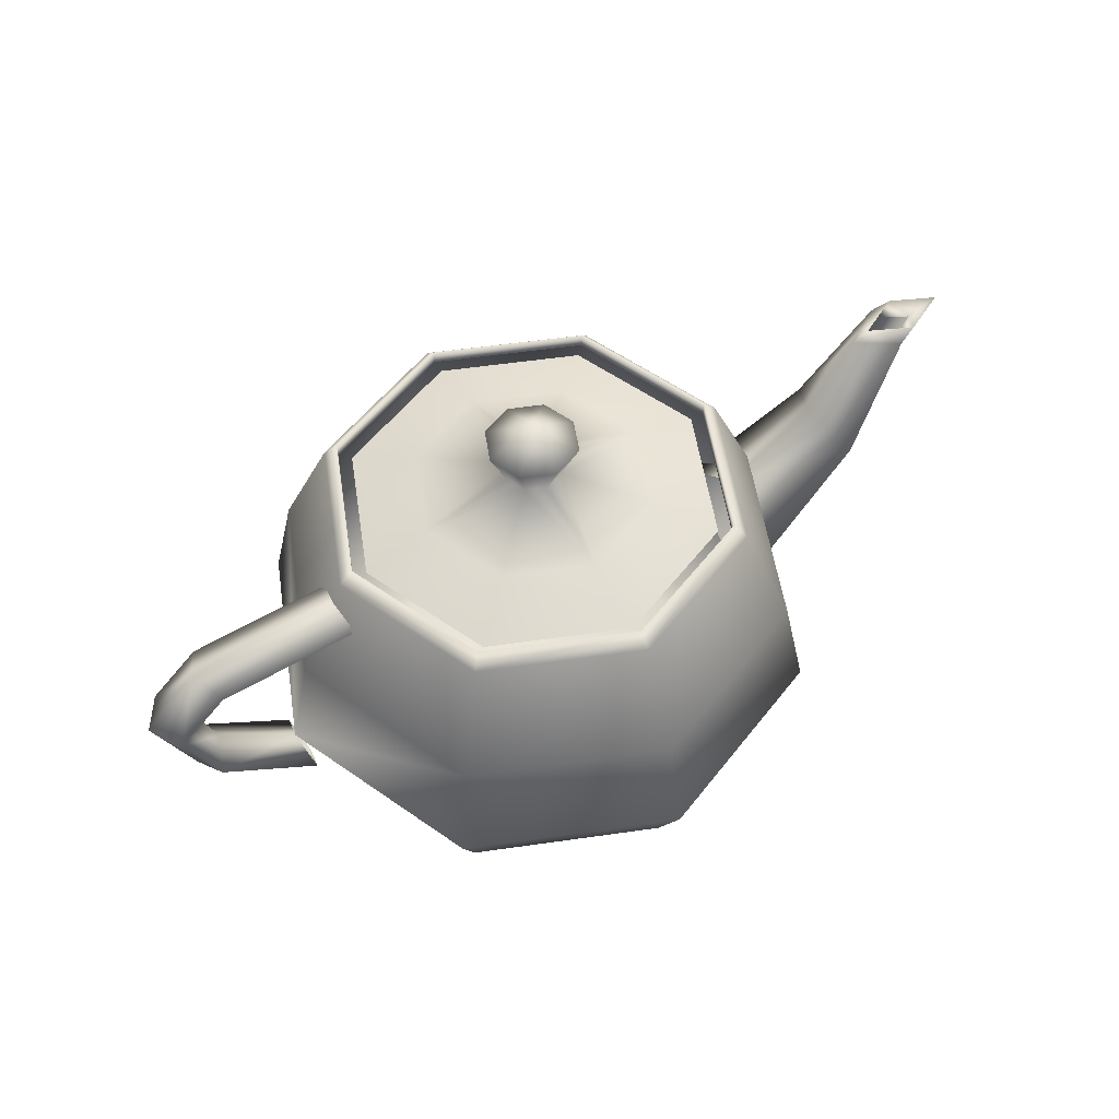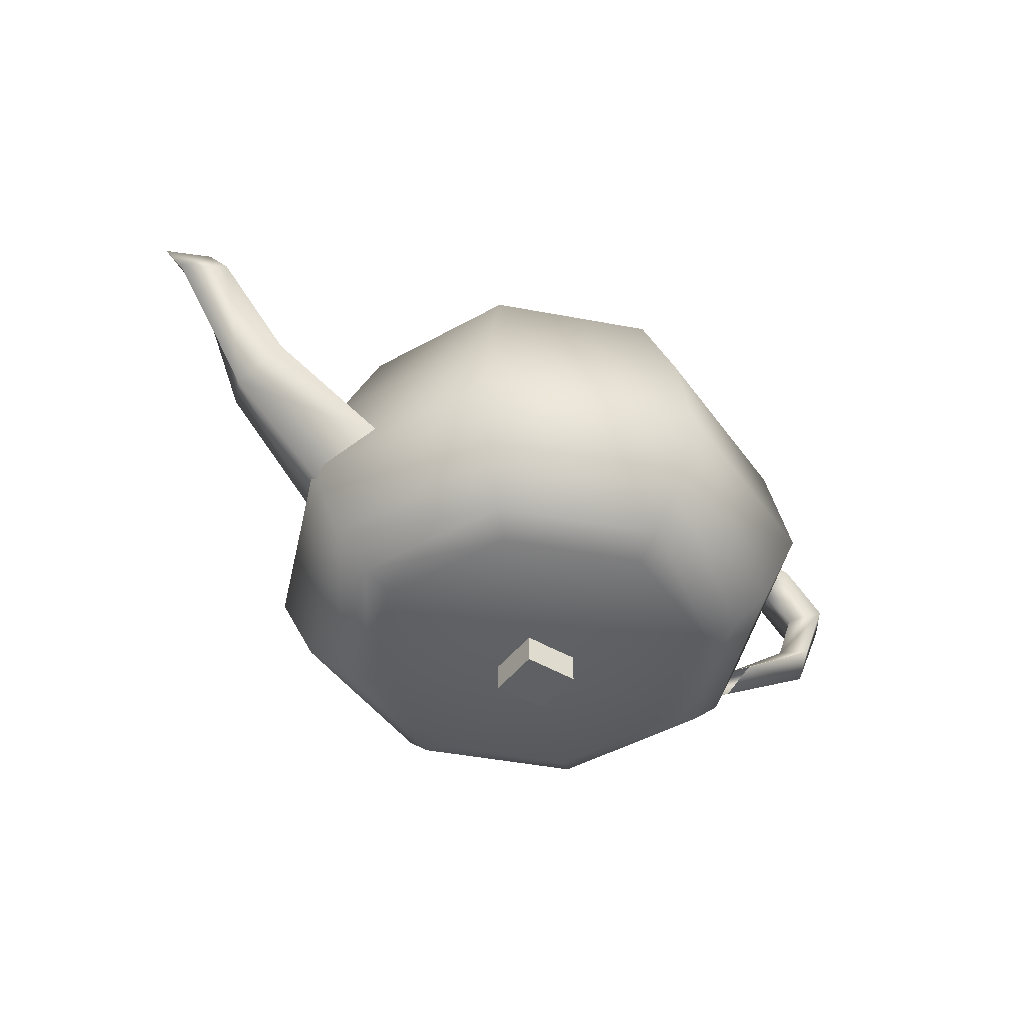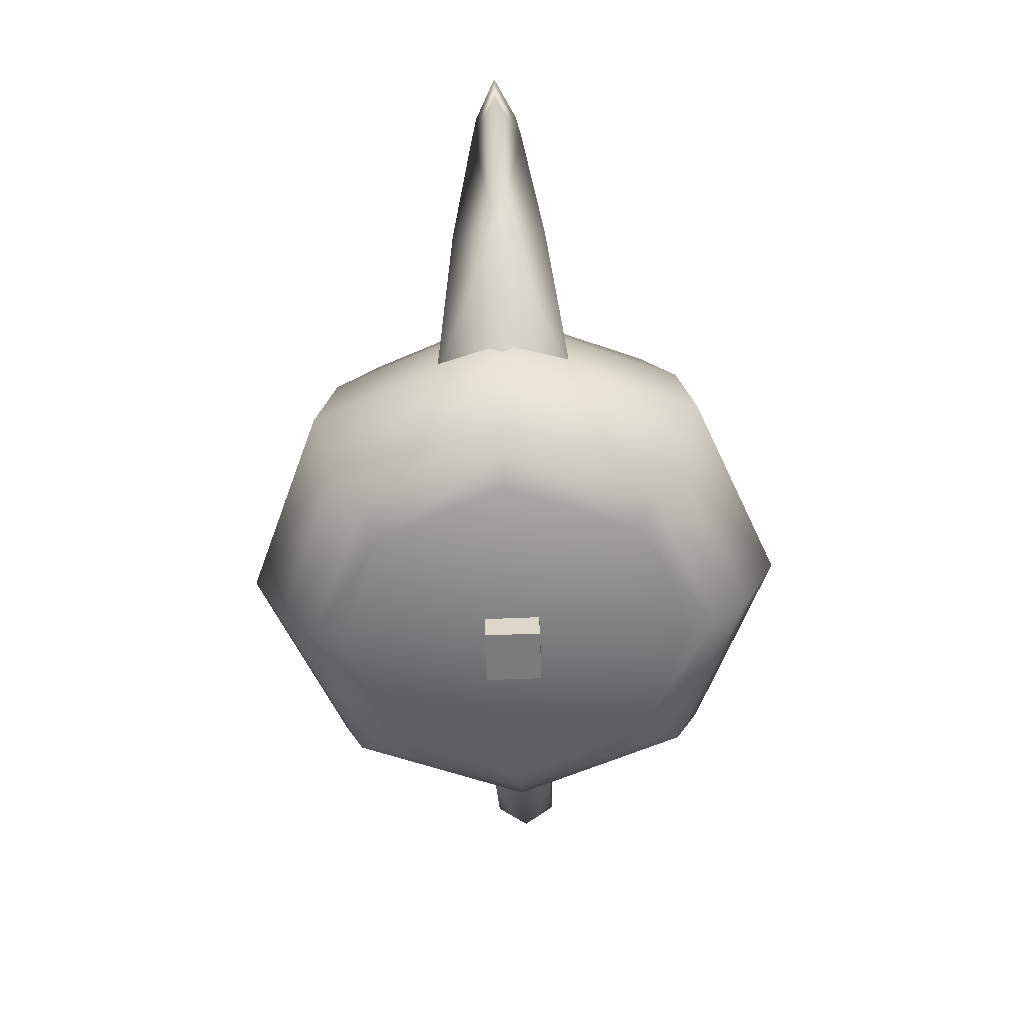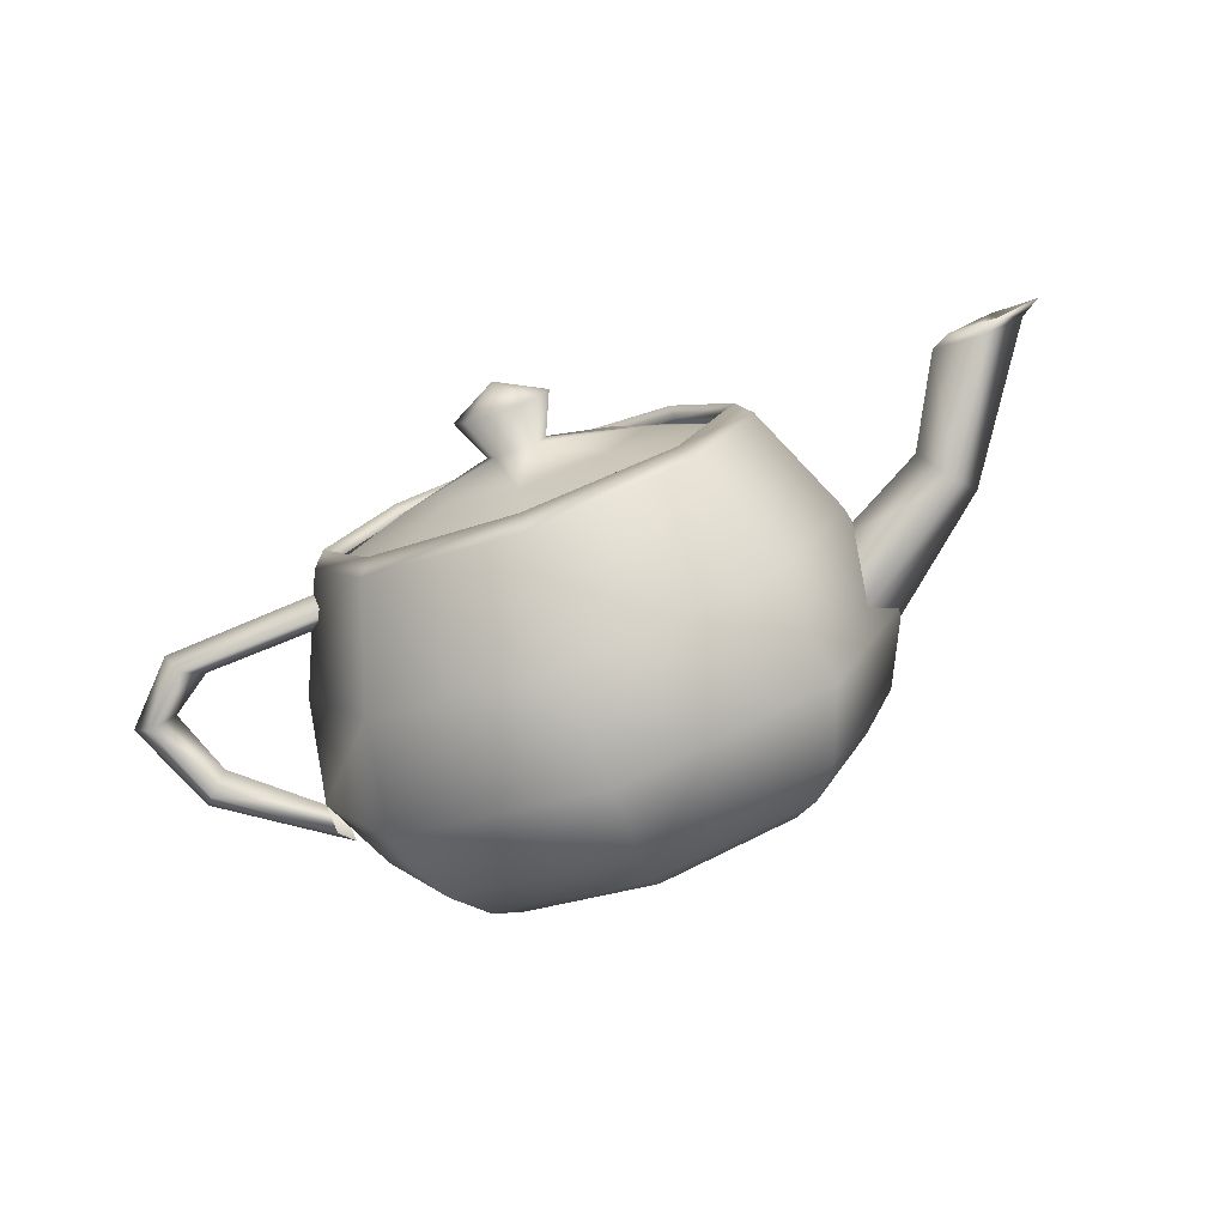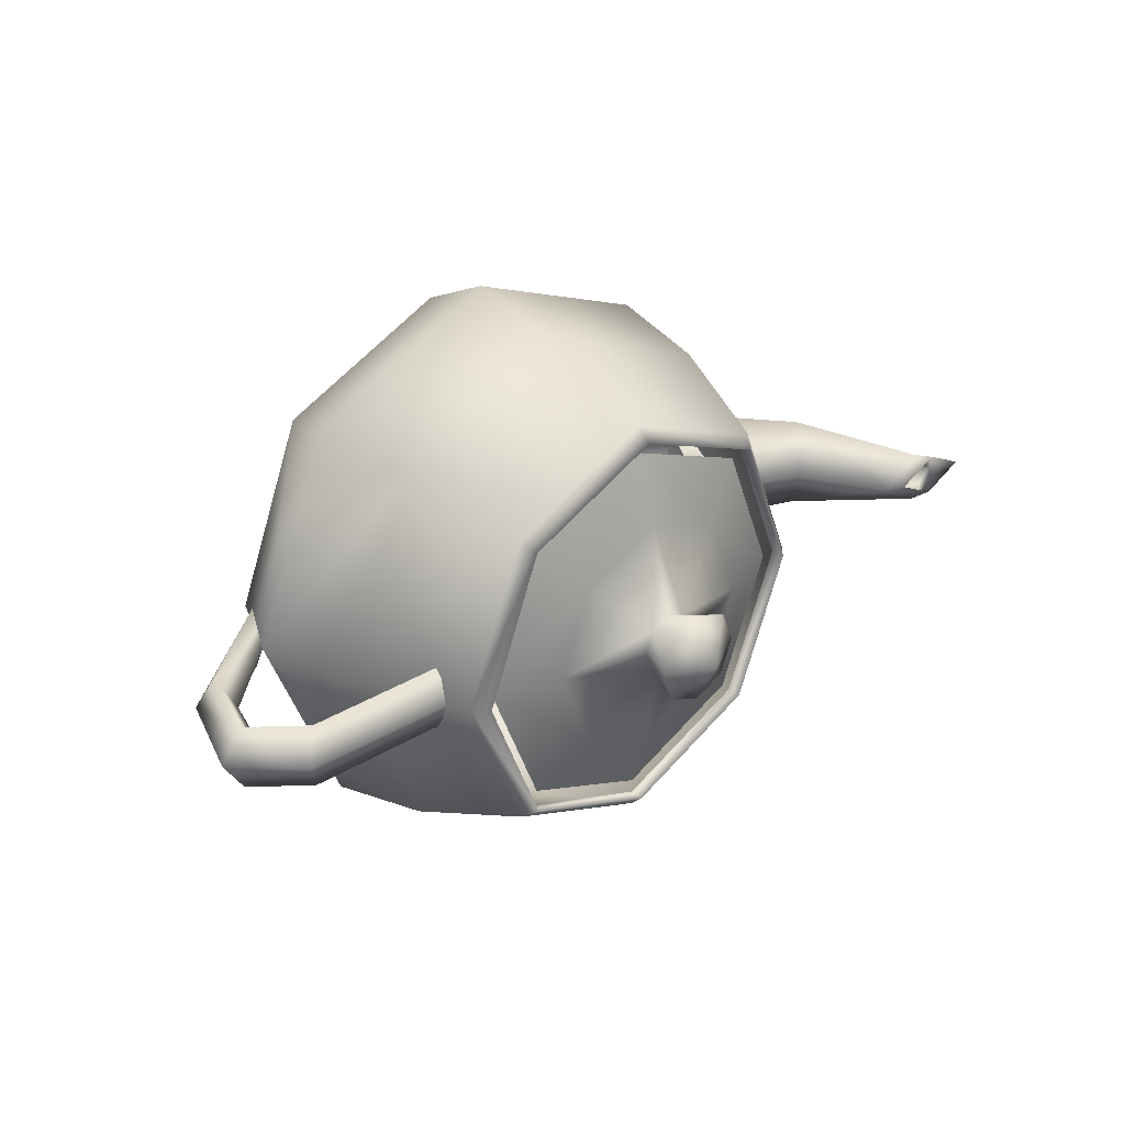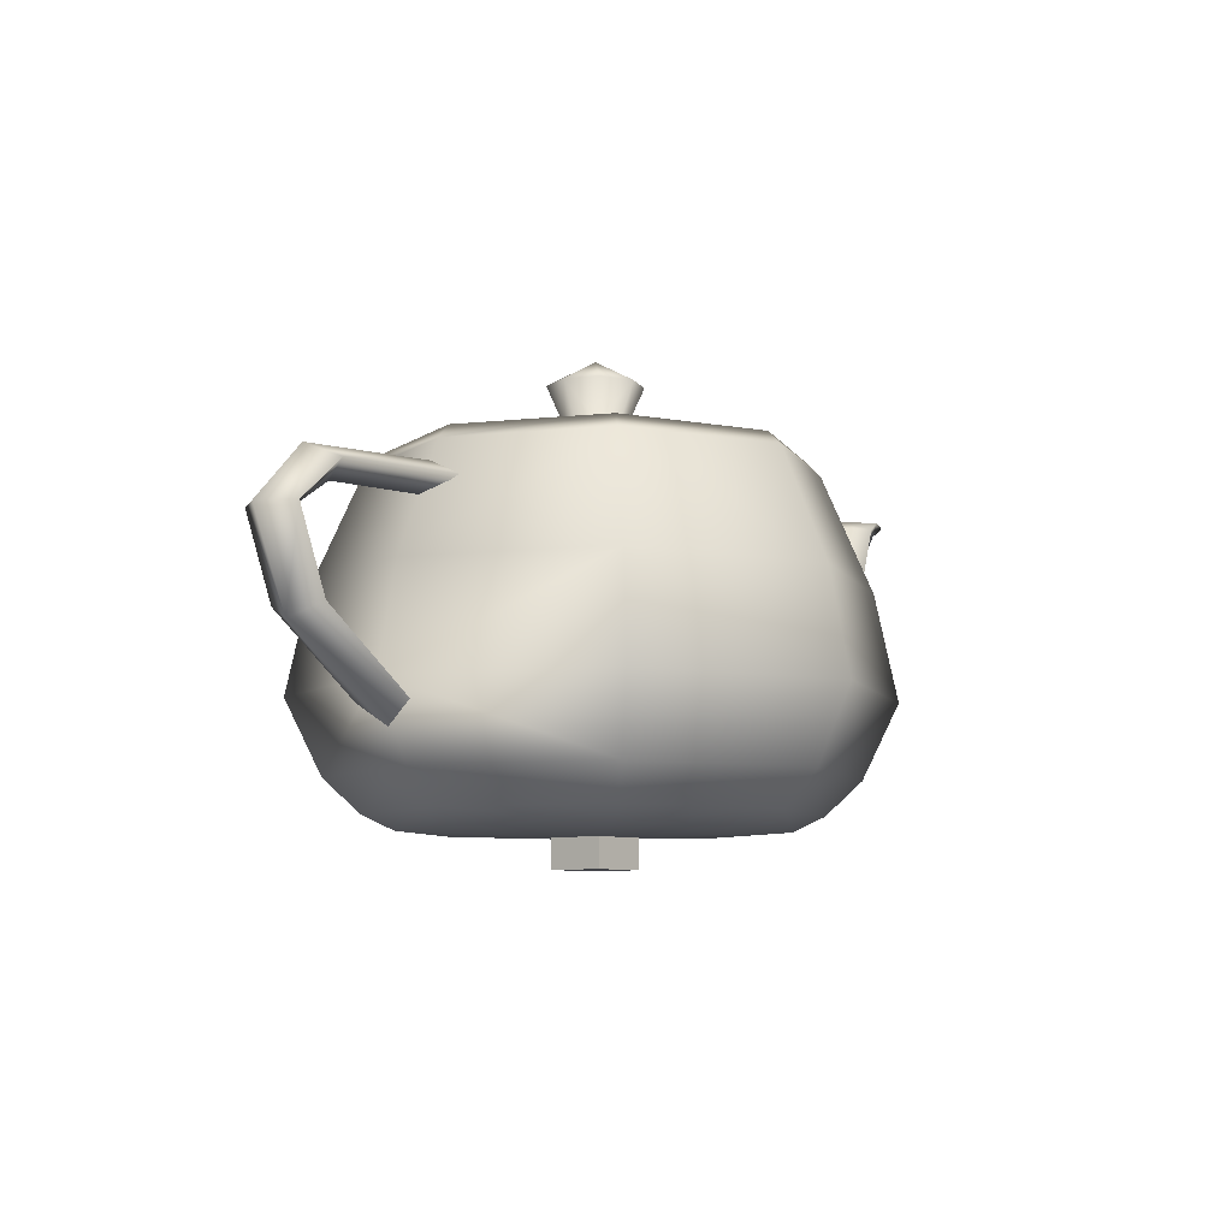
<metadata>
{"format":"obj","ext":"obj","renderer":"f3d","projection":"perspective","resolution":1024,"background":"white","views":[{"elev":54.2,"azim":-30.9,"up":"+Z"},{"elev":-45.0,"azim":145.4,"up":"+Z"},{"elev":-58.5,"azim":92.4,"up":"+Z"},{"elev":-78.2,"azim":19.8,"up":"+Y"},{"elev":30.5,"azim":-44.1,"up":"+Y"},{"elev":-7.6,"azim":-50.6,"up":"+Z"}]}
</metadata>
<code>
o Teapot001
v 7 -1e-06 12
v 4.97 -4.97 12
v 4.981 -4.981 12.49
v 7.016 -1e-06 12.49
v 5.325 -5.325 12
v 7.5 -1e-06 12
v 0 -7 12
v 0 -7.016 12.49
v 0 -7.5 12
v -5.139 -4.97 12
v -5.002 -4.981 12.49
v -5.325 -5.325 12
v -7 -1e-06 12
v -7.016 -1e-06 12.49
v -7.5 -1e-06 12
v -4.97 4.97 12
v -4.981 4.981 12.49
v -5.325 5.325 12
v 0 7 12
v 0 7.016 12.49
v 0 7.5 12
v 4.97 4.97 12
v 4.981 4.981 12.49
v 5.325 5.325 12
v 6.545 -6.545 8.109
v 9.219 -0 8.109
v 7.1 -7.1 4.5
v 10 -0 4.5
v 0 -9.219 8.109
v 0 -10 4.5
v -6.545 -6.545 8.109
v -7.1 -7.1 4.5
v -9.219 -0 8.109
v -10 -0 4.5
v -6.545 6.545 8.109
v -7.1 7.1 4.5
v 0 9.219 8.109
v 0 10 4.5
v 6.545 6.545 8.109
v 7.1 7.1 4.5
v 6.213 -6.213 1.922
v 8.75 -0 1.922
v 5.325 -5.325 0.75
v 7.5 -0 0.75
v 0 -8.75 1.922
v 0 -7.5 0.75
v -6.213 -6.213 1.922
v -5.325 -5.325 0.75
v -8.75 -0 1.922
v -7.5 -0 0.75
v -6.213 6.213 1.922
v -5.325 5.325 0.75
v 0 8.75 1.922
v 0 7.5 0.75
v 6.213 6.213 1.922
v 5.325 5.325 0.75
v 4.559 -4.559 0.2344
v 6.422 -0 0.2344
v 0 0 0
v 0 -6.422 0.2344
v -4.559 -4.559 0.2344
v -6.422 -0 0.2344
v -4.559 4.559 0.2344
v 0 6.422 0.2344
v 4.559 4.559 0.2344
v -8 -0 10.12
v -7.75 -1.125 10.69
v -12.59 -1.125 10.48
v -12.06 -0 9.984
v -14.25 -1.125 9
v -13.5 -0 9
v -7.5 -0 11.25
v -13.12 -0 10.97
v -15 -0 9
v -7.75 1.125 10.69
v -12.59 1.125 10.48
v -14.25 1.125 9
v -13.17 -1.125 6.269
v -12.69 -0 6.75
v -9.75 -1.125 3.75
v -13.66 -0 5.789
v -9.5 -0 3
v -13.17 1.125 6.269
v -9.75 1.125 3.75
v 8.5 -0 7.125
v 8.5 -2.475 5.062
v 12.69 -1.706 8.109
v 11.94 -0 9
v 15 -0.9375 12
v 13.5 -1e-06 12
v 8.5 -0 3
v 13.44 -0 7.219
v 16.5 -1e-06 12
v 8.5 2.475 5.062
v 12.69 1.706 8.109
v 15 0.9375 12
v 15.63 -0.75 12.33
v 14.12 -1e-06 12.28
v 15 -0.5625 12
v 14 -1e-06 12
v 17.14 -1e-06 12.39
v 16 -1e-06 12
v 15.63 0.75 12.33
v 15 0.5625 12
v 1.155 -1.155 14.91
v 1.625 -1e-06 14.91
v 0 -1e-06 15.75
v 0.71 -0.71 13.5
v 1 -1e-06 13.5
v 0 -1.625 14.91
v 0 -1 13.5
v -1.155 -1.155 14.91
v -0.71 -0.71 13.5
v -1.625 -1e-06 14.91
v -1 -1e-06 13.5
v -1.155 1.155 14.91
v -0.71 0.71 13.5
v 0 1.625 14.91
v 0 1 13.5
v 1.155 1.155 14.91
v 0.71 0.71 13.5
v 2.929 -2.929 12.75
v 4.125 -1e-06 12.75
v 4.615 -4.615 12
v 6.5 -1e-06 12
v 0 -4.125 12.75
v 0 -6.5 12
v -2.929 -2.929 12.75
v -4.615 -4.615 12
v -4.125 -1e-06 12.75
v -6.5 -1e-06 12
v -2.929 2.929 12.75
v -4.615 4.615 12
v 0 4.125 12.75
v 0 6.5 12
v 2.929 2.929 12.75
v 4.615 4.615 12
f 2 4 1
f 3 6 4
f 2 8 3
f 3 9 5
f 7 11 8
f 8 12 9
f 10 14 11
f 11 15 12
f 16 14 13
f 17 15 14
f 16 20 17
f 17 21 18
f 22 20 19
f 23 21 20
f 22 4 23
f 23 6 24
f 5 26 6
f 25 28 26
f 5 29 25
f 25 30 27
f 12 29 9
f 31 30 29
f 12 33 31
f 31 34 32
f 18 33 15
f 35 34 33
f 18 37 35
f 35 38 36
f 24 37 21
f 39 38 37
f 24 26 39
f 39 28 40
f 28 41 42
f 42 43 44
f 30 41 27
f 45 43 41
f 30 47 45
f 45 48 46
f 34 47 32
f 49 48 47
f 34 51 49
f 49 52 50
f 38 51 36
f 53 52 51
f 38 55 53
f 53 56 54
f 28 55 40
f 42 56 55
f 44 57 58
f 58 57 59
f 46 57 43
f 57 60 59
f 46 61 60
f 60 61 59
f 50 61 48
f 61 62 59
f 50 63 62
f 62 63 59
f 54 63 52
f 63 64 59
f 54 65 64
f 64 65 59
f 44 65 56
f 65 58 59
f 67 69 66
f 68 71 69
f 72 68 67
f 73 70 68
f 72 76 73
f 73 77 74
f 75 69 76
f 76 71 77
f 70 79 71
f 78 34 79
f 70 81 78
f 81 80 78
f 77 81 74
f 81 84 82
f 77 79 83
f 83 34 84
f 85 87 88
f 87 90 88
f 86 92 87
f 92 89 87
f 94 92 91
f 92 96 93
f 85 95 94
f 95 90 96
f 89 98 90
f 98 99 100
f 93 97 89
f 97 102 99
f 93 103 101
f 103 102 101
f 96 98 103
f 98 104 103
f 105 106 107
f 106 108 109
f 110 105 107
f 110 108 105
f 112 110 107
f 110 113 111
f 114 112 107
f 114 113 112
f 116 114 107
f 114 117 115
f 118 116 107
f 118 117 116
f 120 118 107
f 118 121 119
f 106 120 107
f 106 121 120
f 108 123 109
f 122 125 123
f 108 126 122
f 122 127 124
f 113 126 111
f 128 127 126
f 113 130 128
f 128 131 129
f 117 130 115
f 132 131 130
f 117 134 132
f 132 135 133
f 121 134 119
f 136 135 134
f 121 123 136
f 136 125 137
f 2 3 4
f 3 5 6
f 2 7 8
f 3 8 9
f 7 10 11
f 8 11 12
f 10 13 14
f 11 14 15
f 16 17 14
f 17 18 15
f 16 19 20
f 17 20 21
f 22 23 20
f 23 24 21
f 22 1 4
f 23 4 6
f 5 25 26
f 25 27 28
f 5 9 29
f 25 29 30
f 12 31 29
f 31 32 30
f 12 15 33
f 31 33 34
f 18 35 33
f 35 36 34
f 18 21 37
f 35 37 38
f 24 39 37
f 39 40 38
f 24 6 26
f 39 26 28
f 28 27 41
f 42 41 43
f 30 45 41
f 45 46 43
f 30 32 47
f 45 47 48
f 34 49 47
f 49 50 48
f 34 36 51
f 49 51 52
f 38 53 51
f 53 54 52
f 38 40 55
f 53 55 56
f 28 42 55
f 42 44 56
f 44 43 57
f 46 60 57
f 46 48 61
f 50 62 61
f 50 52 63
f 54 64 63
f 54 56 65
f 44 58 65
f 67 68 69
f 68 70 71
f 72 73 68
f 73 74 70
f 72 75 76
f 73 76 77
f 75 66 69
f 76 69 71
f 70 78 79
f 78 80 34
f 70 74 81
f 81 82 80
f 77 83 81
f 81 83 84
f 77 71 79
f 83 79 34
f 85 86 87
f 87 89 90
f 86 91 92
f 92 93 89
f 94 95 92
f 92 95 96
f 85 88 95
f 95 88 90
f 89 97 98
f 98 97 99
f 93 101 97
f 97 101 102
f 93 96 103
f 103 104 102
f 96 90 98
f 98 100 104
f 106 105 108
f 110 111 108
f 110 112 113
f 114 115 113
f 114 116 117
f 118 119 117
f 118 120 121
f 106 109 121
f 108 122 123
f 122 124 125
f 108 111 126
f 122 126 127
f 113 128 126
f 128 129 127
f 113 115 130
f 128 130 131
f 117 132 130
f 132 133 131
f 117 119 134
f 132 134 135
f 121 136 134
f 136 137 135
f 121 109 123
f 136 123 125
o Cube
v 1 -1 -1
v 1 -1 1
v -1 -1 1
v -1 -1 -1
v 1 1 -1
v 1 1 1
v -1 1 1
v -1 1 -1
f 138 139 140 141
f 142 145 144 143
f 138 142 143 139
f 139 143 144 140
f 140 144 145 141
f 142 138 141 145

</code>
